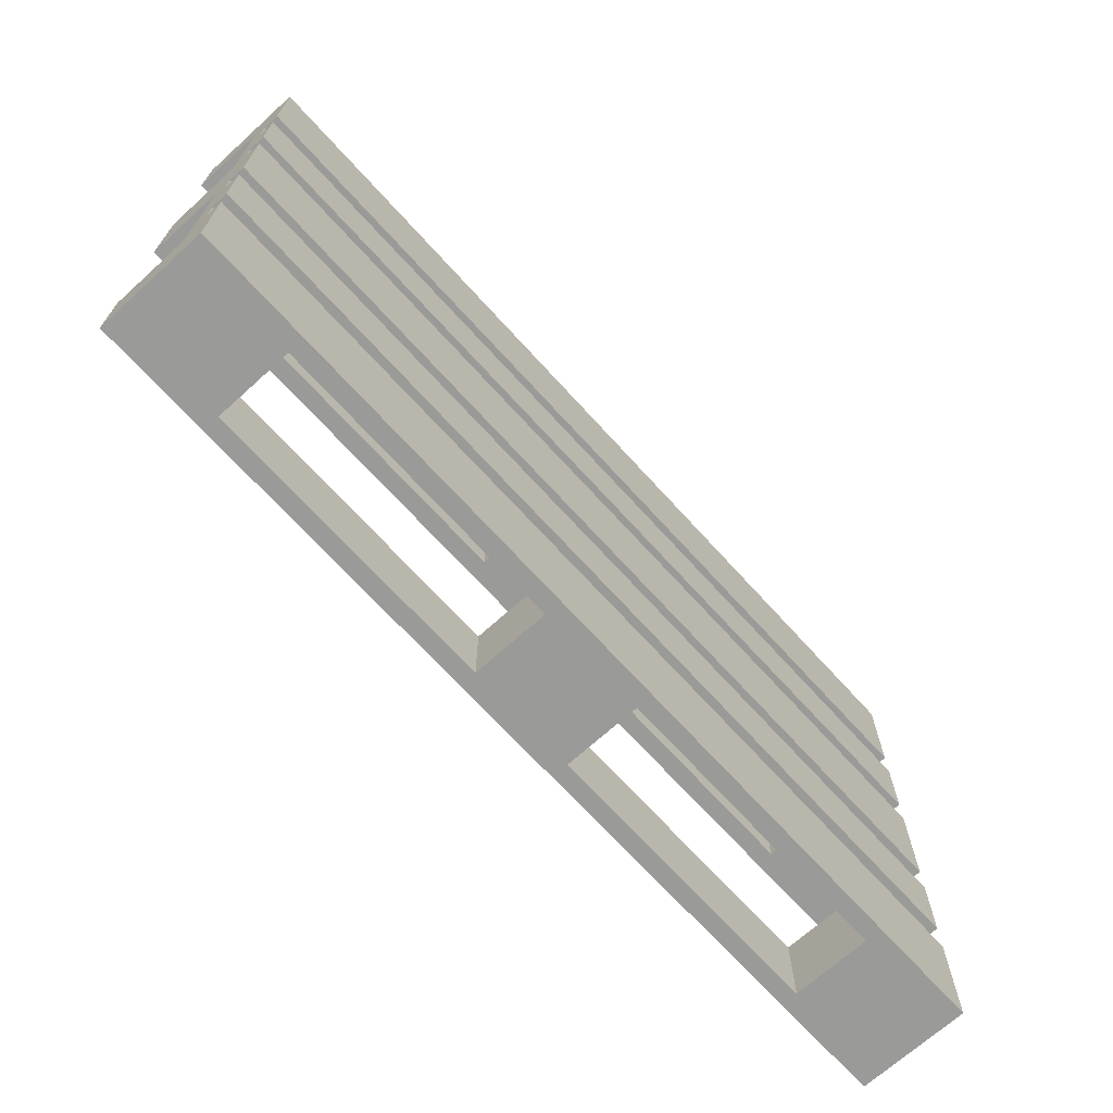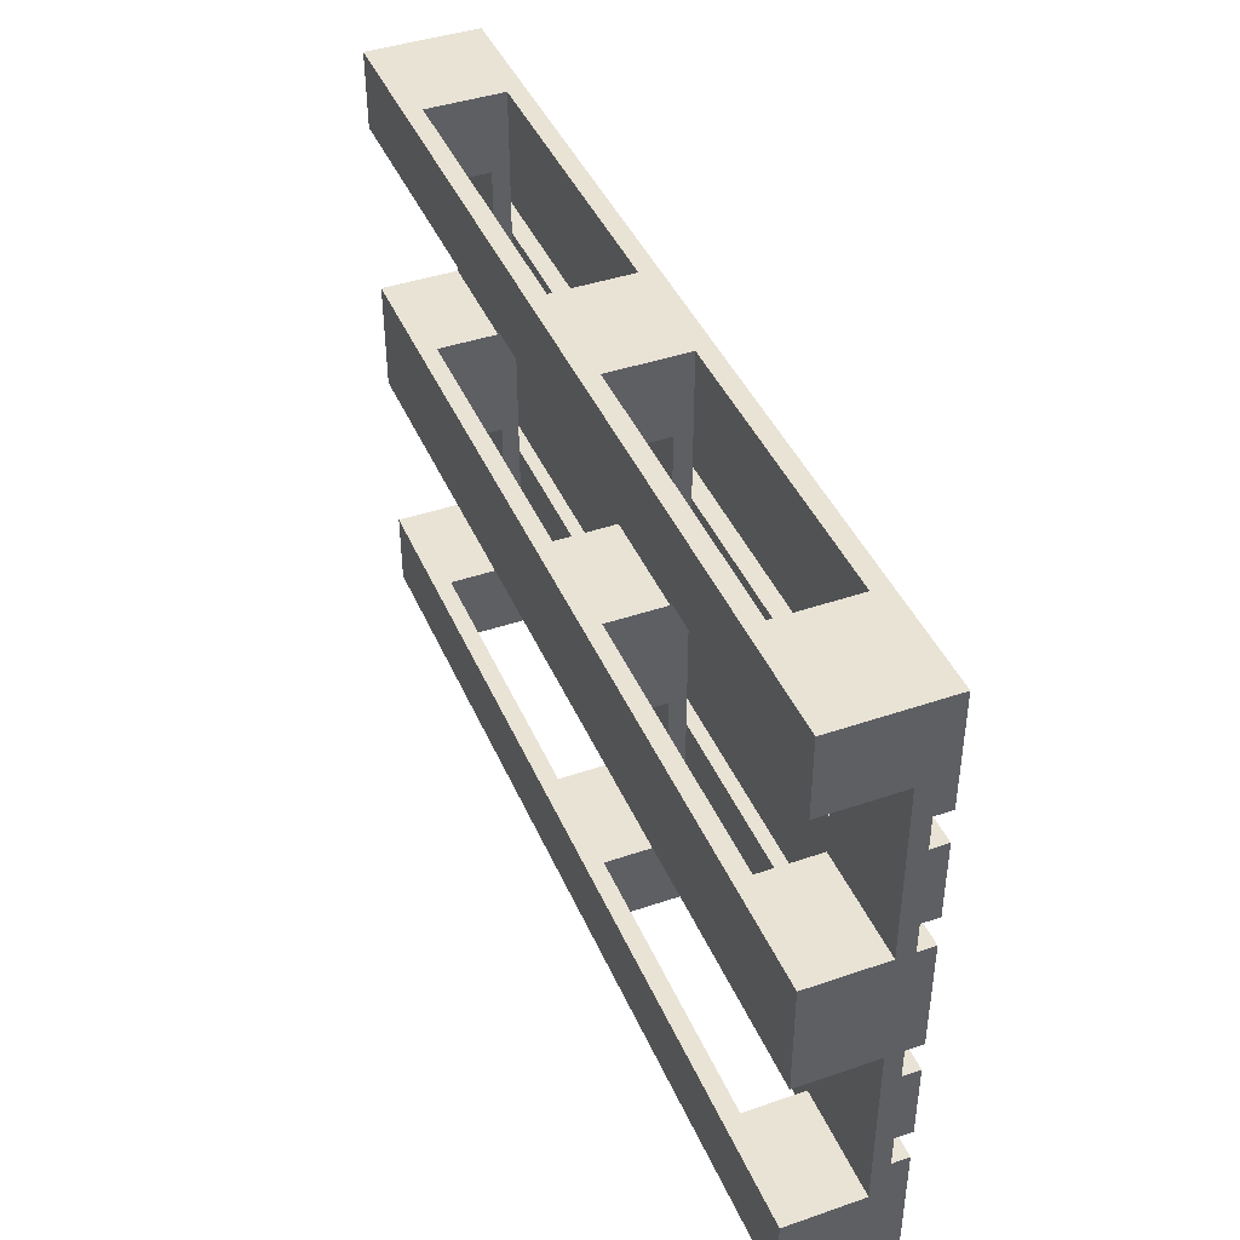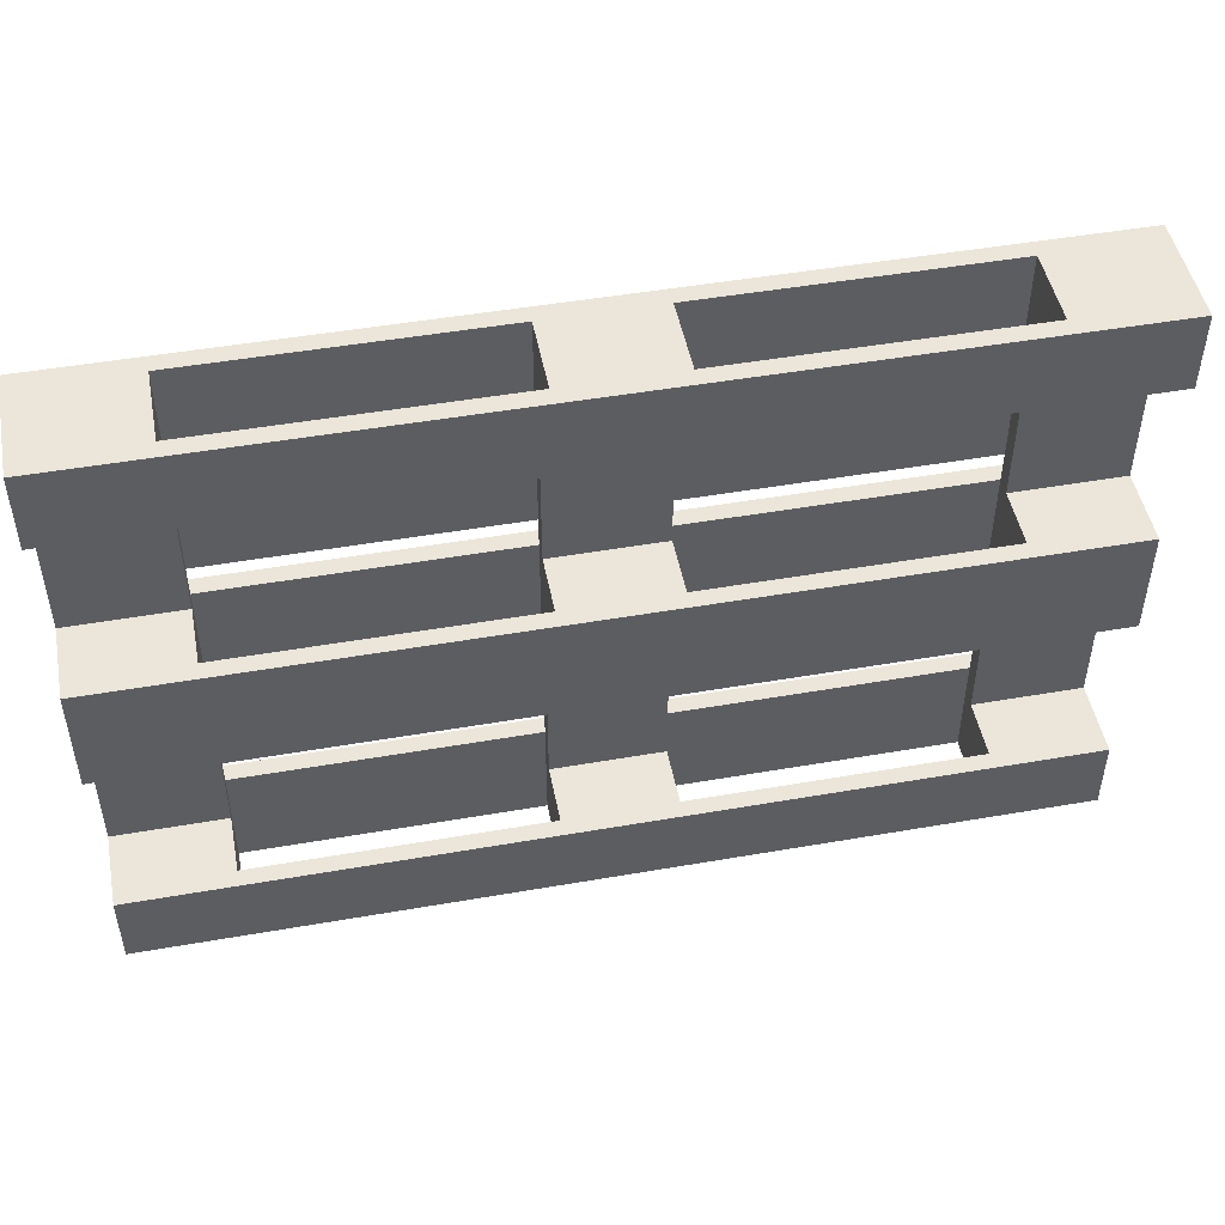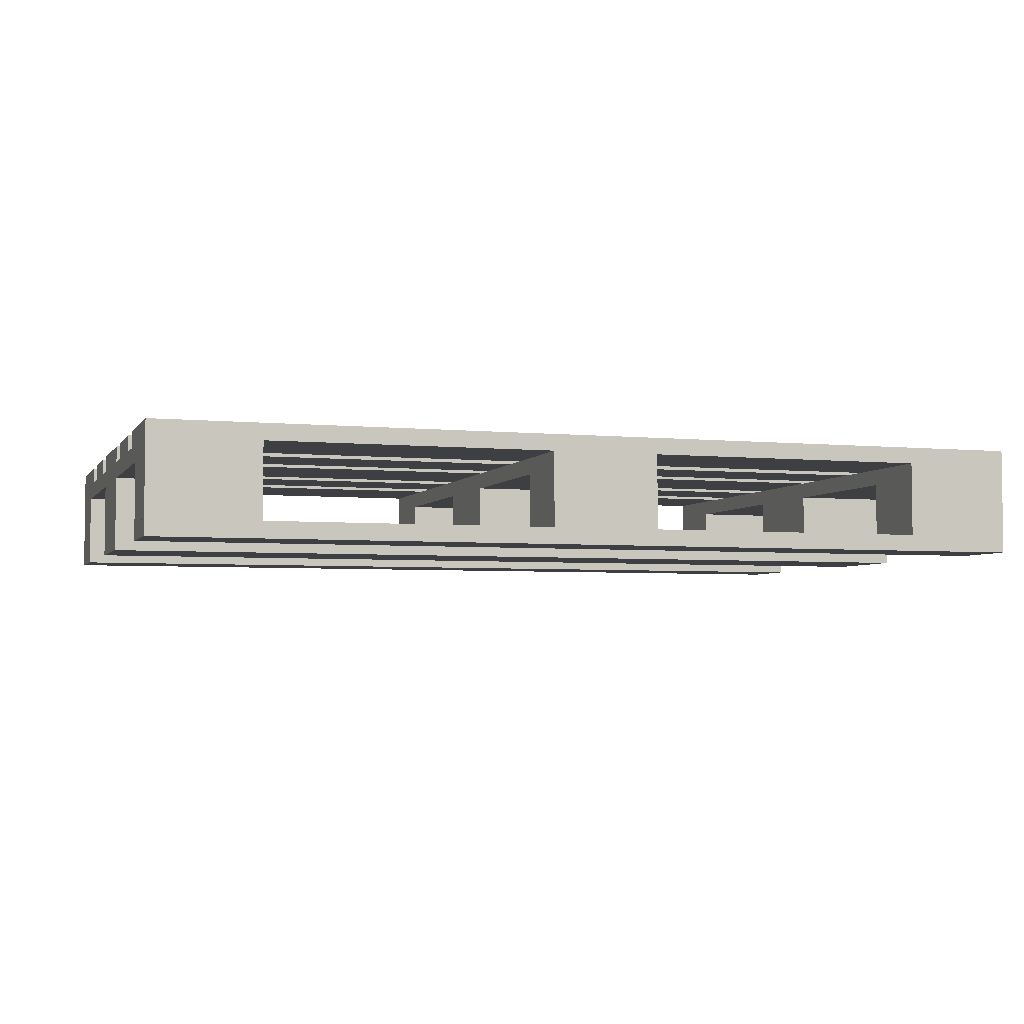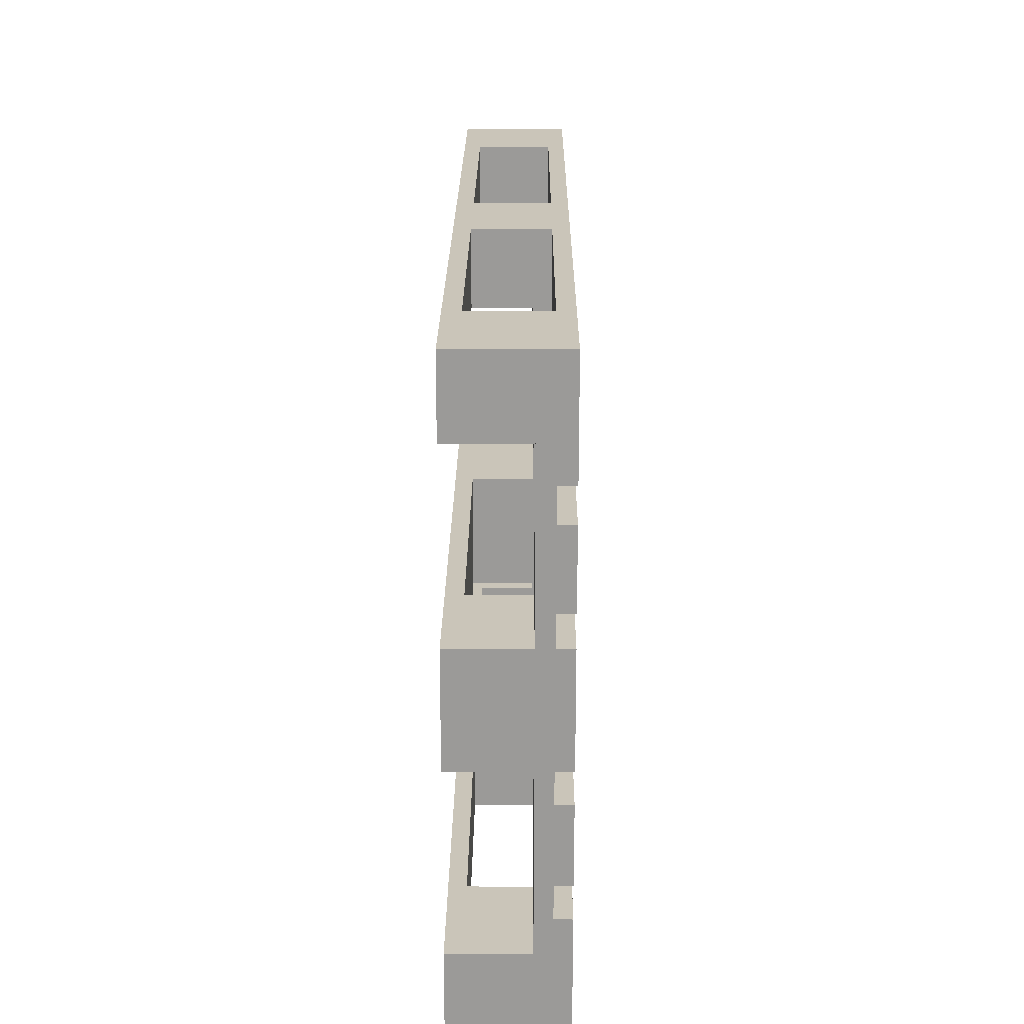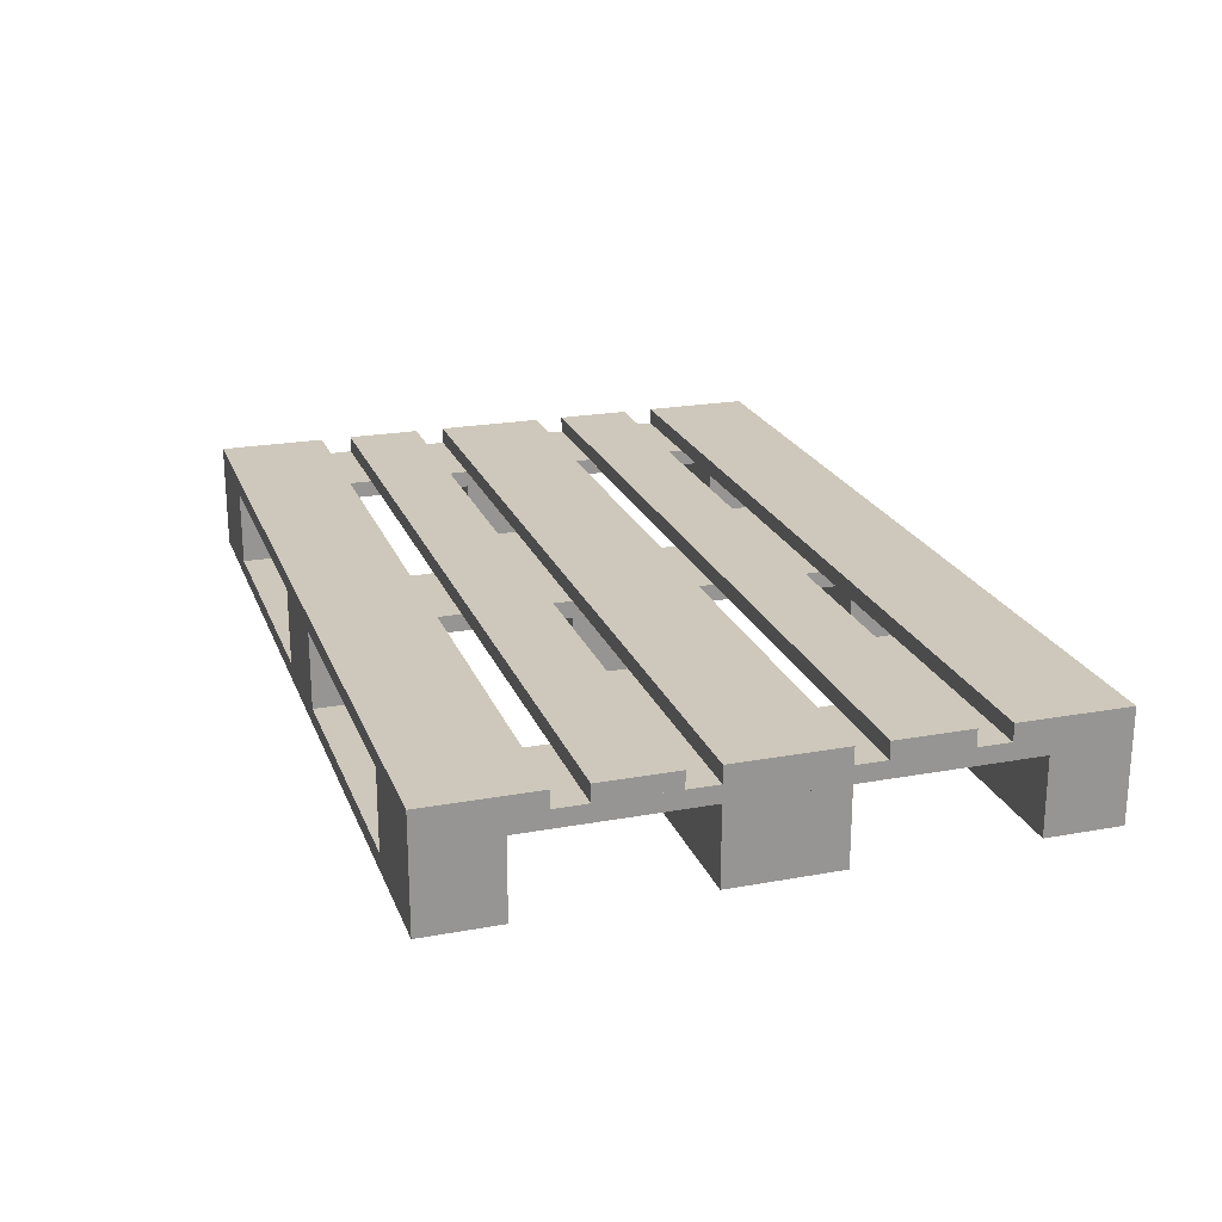
<metadata>
{"format":"obj","ext":"obj","renderer":"f3d","projection":"perspective","resolution":1024,"background":"white","views":[{"elev":-69.2,"azim":132.2,"up":"+Z"},{"elev":42.3,"azim":67.7,"up":"+Z"},{"elev":48.4,"azim":-11.0,"up":"+Z"},{"elev":-4.3,"azim":-18.1,"up":"+Y"},{"elev":20.7,"azim":90.4,"up":"+Z"},{"elev":22.0,"azim":72.3,"up":"+Y"}]}
</metadata>
<code>
v  -2.572 0.6172 1.714
v  -2.572 0.5229 1.714
v  2.572 0.5229 1.714
v  2.572 0.6172 1.714
v  2.572 0.6172 1.093
v  2.572 0.5229 1.093
v  -2.572 0.5229 1.093
v  -2.572 0.6172 1.093
v  -2.572 0.5229 0.4822
v  -2.572 0.5229 0.9108
v  -2.572 0.6172 0.9108
v  -2.572 0.6172 0.4822
v  2.572 0.6172 0.4822
v  2.572 0.6172 0.9108
v  2.572 0.5229 0.9108
v  2.572 0.5229 0.4822
v  -2.572 0.6172 0.3108
v  -2.572 0.5229 0.3108
v  2.572 0.5229 0.3108
v  2.572 0.6172 0.3108
v  2.572 0.6172 -0.3108
v  2.572 0.5229 -0.3108
v  -2.572 0.5229 -0.3108
v  -2.572 0.6172 -0.3108
v  -2.572 0.5229 -0.9108
v  2.572 0.5229 -0.9108
v  2.572 0.5229 -0.4822
v  -2.572 0.5229 -0.4822
v  -2.572 0.6172 -0.4822
v  2.572 0.6172 -0.4822
v  2.572 0.6172 -0.9108
v  -2.572 0.6172 -0.9108
v  -2.572 0.5229 -1.714
v  -2.572 0.5229 -1.093
v  -2.572 0.6172 -1.093
v  -2.572 0.6172 -1.714
v  2.572 0.6172 -1.714
v  2.572 0.6172 -1.093
v  2.572 0.5229 -1.093
v  2.572 0.5229 -1.714
v  -2.572 0.0943 1.714
v  -2.572 0 1.714
v  2.572 0 1.714
v  2.572 0.0943 1.714
v  2.572 0.0943 1.286
v  2.572 0 1.286
v  -2.572 0 1.286
v  -2.572 0.0943 1.286
v  -2.572 0 -0.3108
v  -2.572 0.0943 -0.3108
v  2.572 0.0943 -0.3108
v  2.572 0 -0.3108
v  2.572 0 0.3108
v  2.572 0.0943 0.3108
v  -2.572 0.0943 0.3108
v  -2.572 0 0.3108
v  -2.572 0 -1.714
v  -2.572 0 -1.286
v  -2.572 0.0943 -1.286
v  -2.572 0.0943 -1.714
v  2.572 0.0943 -1.714
v  2.572 0.0943 -1.286
v  2.572 0 -1.286
v  2.572 0 -1.714
v  1.95 0.4286 0.3108
v  1.95 0.0943 0.3108
v  2.572 0.4286 0.3108
v  2.572 0.4286 -0.3108
v  1.95 0.0943 -0.3108
v  1.95 0.4286 -0.3108
v  1.95 0.4286 -1.286
v  1.95 0.0943 -1.286
v  2.572 0.4286 -1.286
v  2.572 0.4286 -1.714
v  1.95 0.0943 -1.714
v  1.95 0.4286 -1.714
v  1.95 0.0943 1.286
v  1.95 0.0943 1.714
v  1.95 0.4286 1.714
v  1.95 0.4286 1.286
v  2.572 0.4286 1.286
v  2.572 0.4286 1.714
v  -0.3108 0.4286 1.714
v  -0.3108 0.0943 1.714
v  0.3108 0.0943 1.714
v  0.3108 0.4286 1.714
v  0.3108 0.4286 1.286
v  0.3108 0.0943 1.286
v  -0.3108 0.0943 1.286
v  -0.3108 0.4286 1.286
v  -0.3108 0.0943 -0.3108
v  -0.3108 0.4286 -0.3108
v  0.3108 0.4286 -0.3108
v  0.3108 0.0943 -0.3108
v  0.3108 0.0943 0.3108
v  0.3108 0.4286 0.3108
v  -0.3108 0.4286 0.3108
v  -0.3108 0.0943 0.3108
v  -0.3108 0.4286 -1.286
v  -0.3108 0.0943 -1.286
v  0.3108 0.0943 -1.286
v  0.3108 0.4286 -1.286
v  0.3108 0.4286 -1.714
v  0.3108 0.0943 -1.714
v  -0.3108 0.0943 -1.714
v  -0.3108 0.4286 -1.714
v  -2.572 0.4286 -1.286
v  -1.95 0.0943 -1.286
v  -1.95 0.4286 -1.286
v  -1.95 0.4286 -1.714
v  -1.95 0.0943 -1.714
v  -2.572 0.4286 -1.714
v  -1.95 0.0943 0.3108
v  -1.95 0.0943 -0.3108
v  -1.95 0.4286 -0.3108
v  -1.95 0.4286 0.3108
v  -2.572 0.4286 0.3108
v  -2.572 0.4286 -0.3108
v  -2.572 0.4286 1.286
v  -1.95 0.4286 1.286
v  -1.95 0.0943 1.286
v  -1.95 0.0943 1.714
v  -1.95 0.4286 1.714
v  -2.572 0.4286 1.714
v  1.95 0.5229 1.714
v  1.95 0.5229 -1.714
v  -0.3108 0.5229 1.714
v  -0.3108 0.5229 -1.714
v  0.3108 0.5229 -1.714
v  0.3108 0.5229 1.714
v  -1.95 0.5229 1.714
v  -1.95 0.5229 -1.714
g Mesh
f 1 2 3 4
f 5 4 3 6
f 7 6 3 2
f 7 2 1 8
f 5 8 1 4
f 7 8 5 6
f 9 10 11 12
f 13 12 11 14
f 15 14 11 10
f 15 10 9 16
f 13 16 9 12
f 15 16 13 14
f 17 18 19 20
f 21 20 19 22
f 23 22 19 18
f 23 18 17 24
f 21 24 17 20
f 23 24 21 22
f 25 26 27 28
f 29 28 27 30
f 31 30 27 26
f 31 26 25 32
f 29 32 25 28
f 31 32 29 30
f 33 34 35 36
f 37 36 35 38
f 39 38 35 34
f 39 34 33 40
f 37 40 33 36
f 39 40 37 38
f 41 42 43 44
f 45 44 43 46
f 47 46 43 42
f 47 42 41 48
f 45 48 41 44
f 47 48 45 46
f 49 50 51 52
f 53 52 51 54
f 55 54 51 50
f 55 50 49 56
f 53 56 49 52
f 55 56 53 54
f 57 58 59 60
f 61 60 59 62
f 63 62 59 58
f 63 58 57 64
f 61 64 57 60
f 63 64 61 62
f 65 66 54 67
f 68 67 54 51
f 68 51 69 70
f 65 70 69 66
f 71 72 62 73
f 74 73 62 61
f 74 61 75 76
f 71 76 75 72
f 77 78 79 80
f 77 80 81 45
f 44 45 81 82
f 44 82 79 78
f 83 84 85 86
f 87 86 85 88
f 87 88 89 90
f 83 90 89 84
f 91 92 93 94
f 95 94 93 96
f 95 96 97 98
f 91 98 97 92
f 99 100 101 102
f 103 102 101 104
f 103 104 105 106
f 99 106 105 100
f 107 59 108 109
f 110 109 108 111
f 110 111 60 112
f 107 112 60 59
f 113 114 115 116
f 113 116 117 55
f 50 55 117 118
f 50 118 115 114
f 48 119 120 121
f 122 121 120 123
f 122 123 124 41
f 48 41 124 119
f 76 74 82 79
f 125 79 82 3
f 40 3 82 74
f 40 74 76 126
f 125 126 76 79
f 40 126 125 3
f 106 83 127 128
f 129 128 127 130
f 86 130 127 83
f 86 83 106 103
f 129 103 106 128
f 86 103 129 130
f 2 124 123 131
f 132 131 123 110
f 112 110 123 124
f 112 124 2 33
f 132 33 2 131
f 112 33 132 110

</code>
